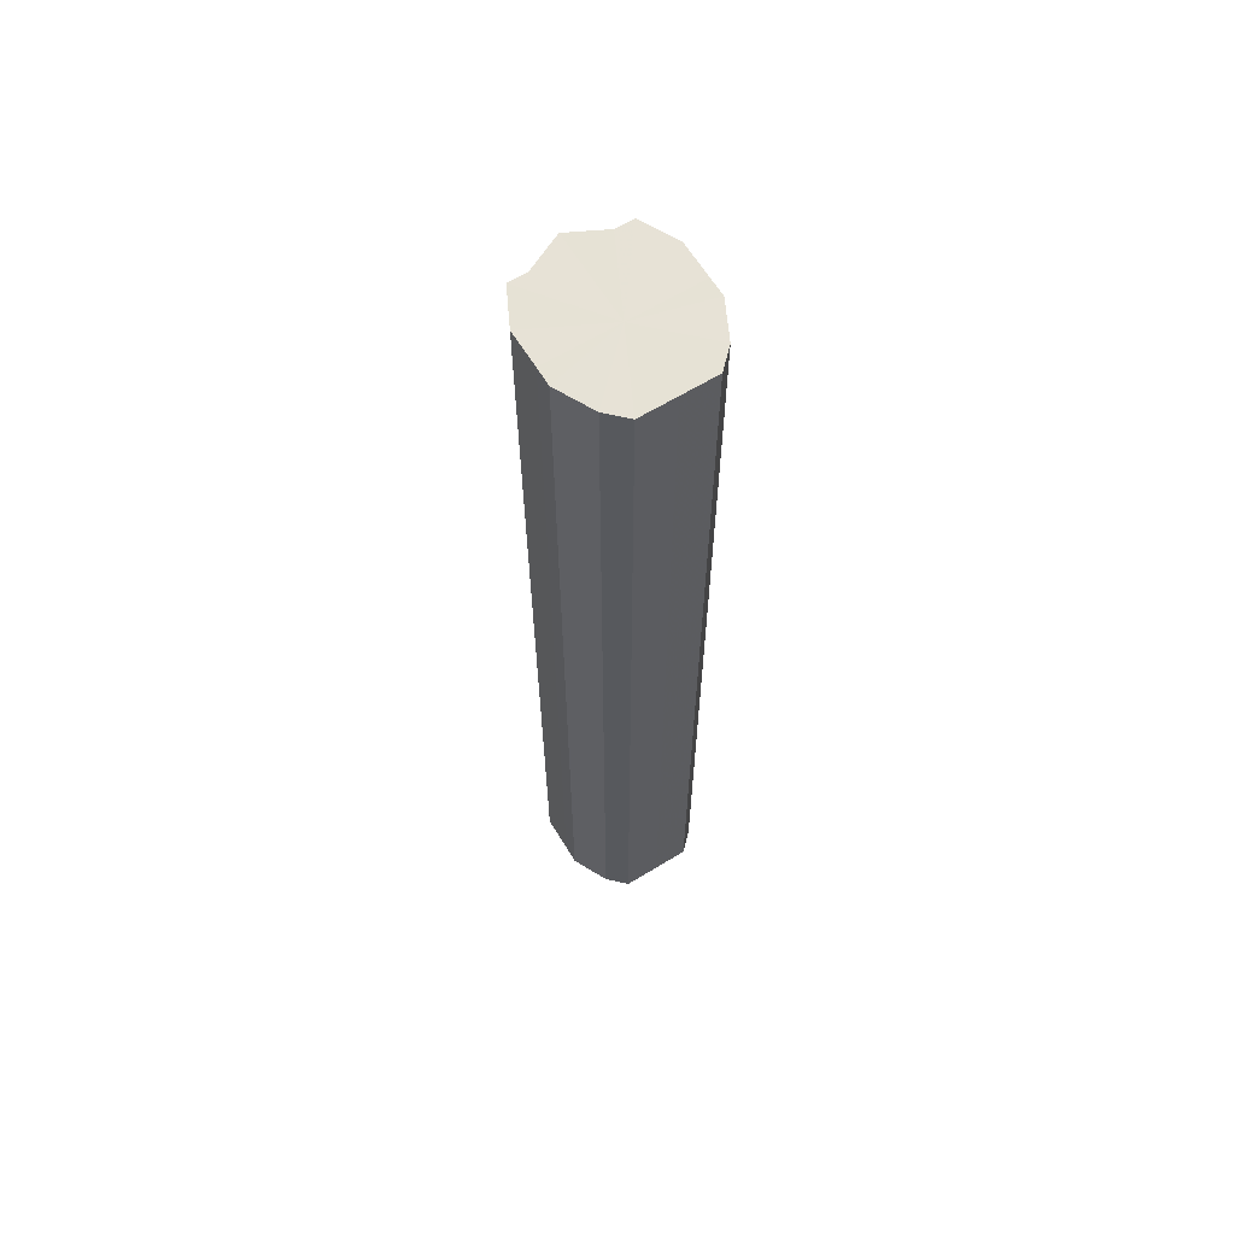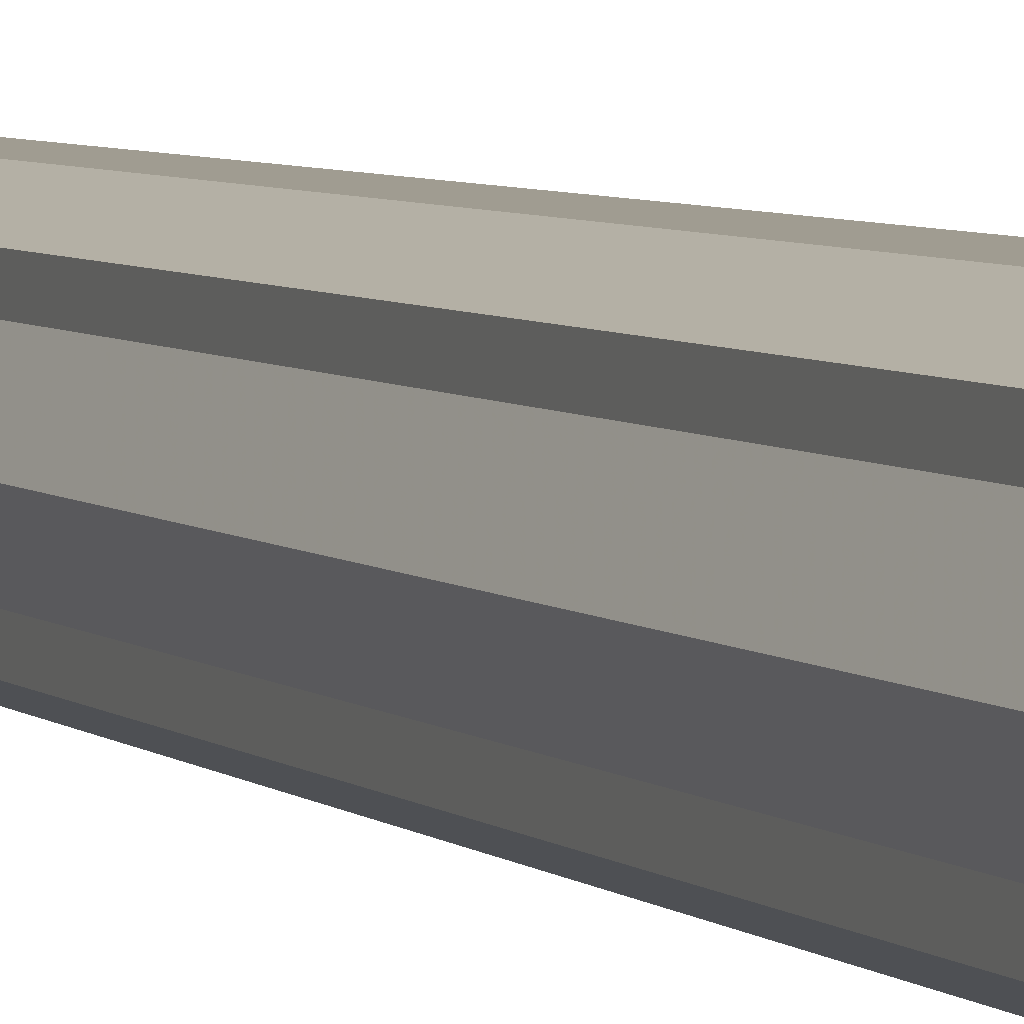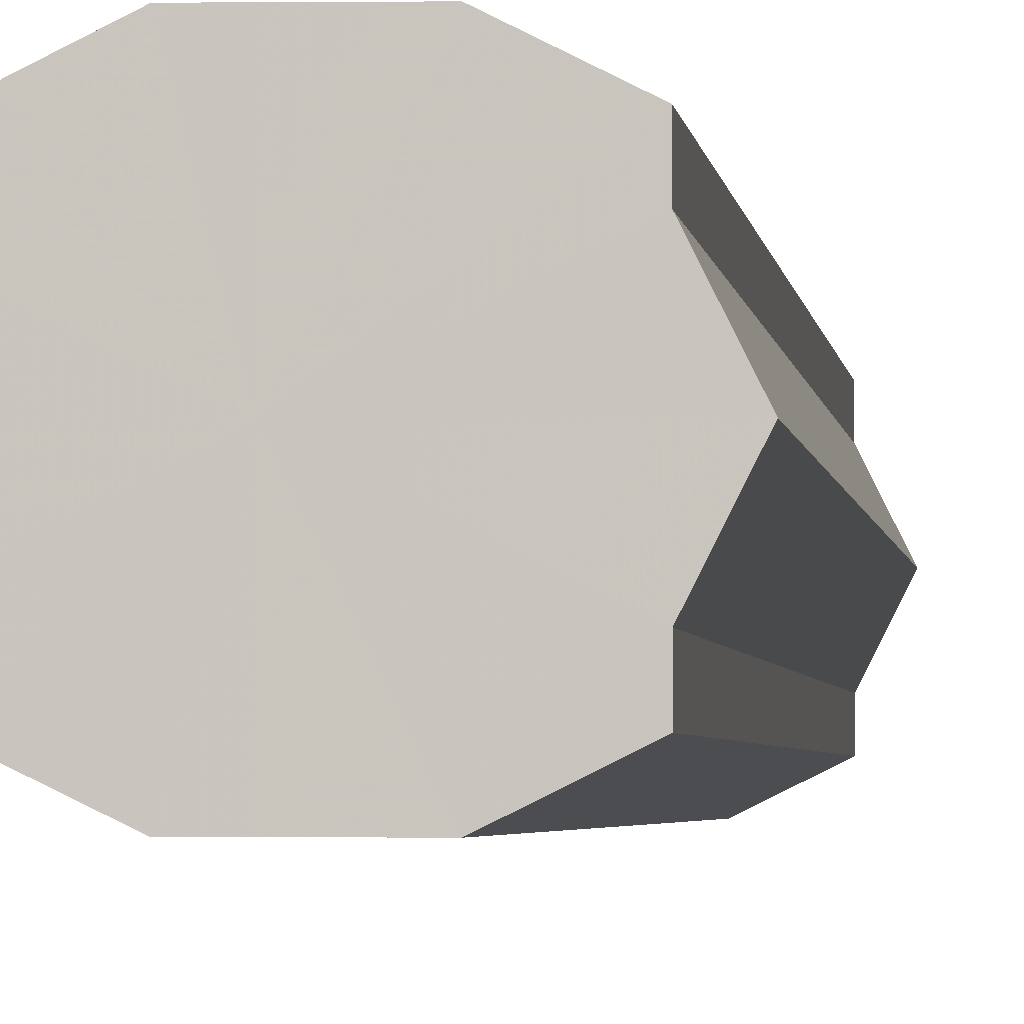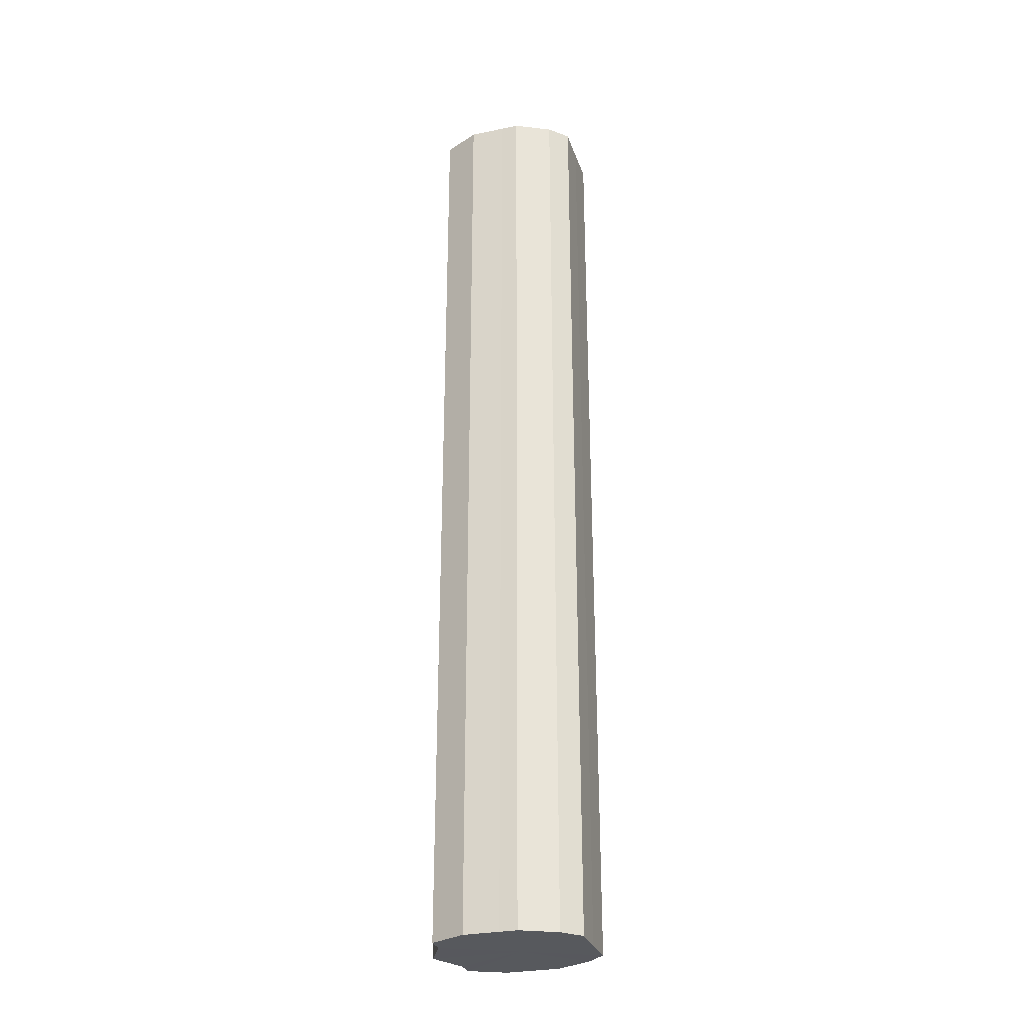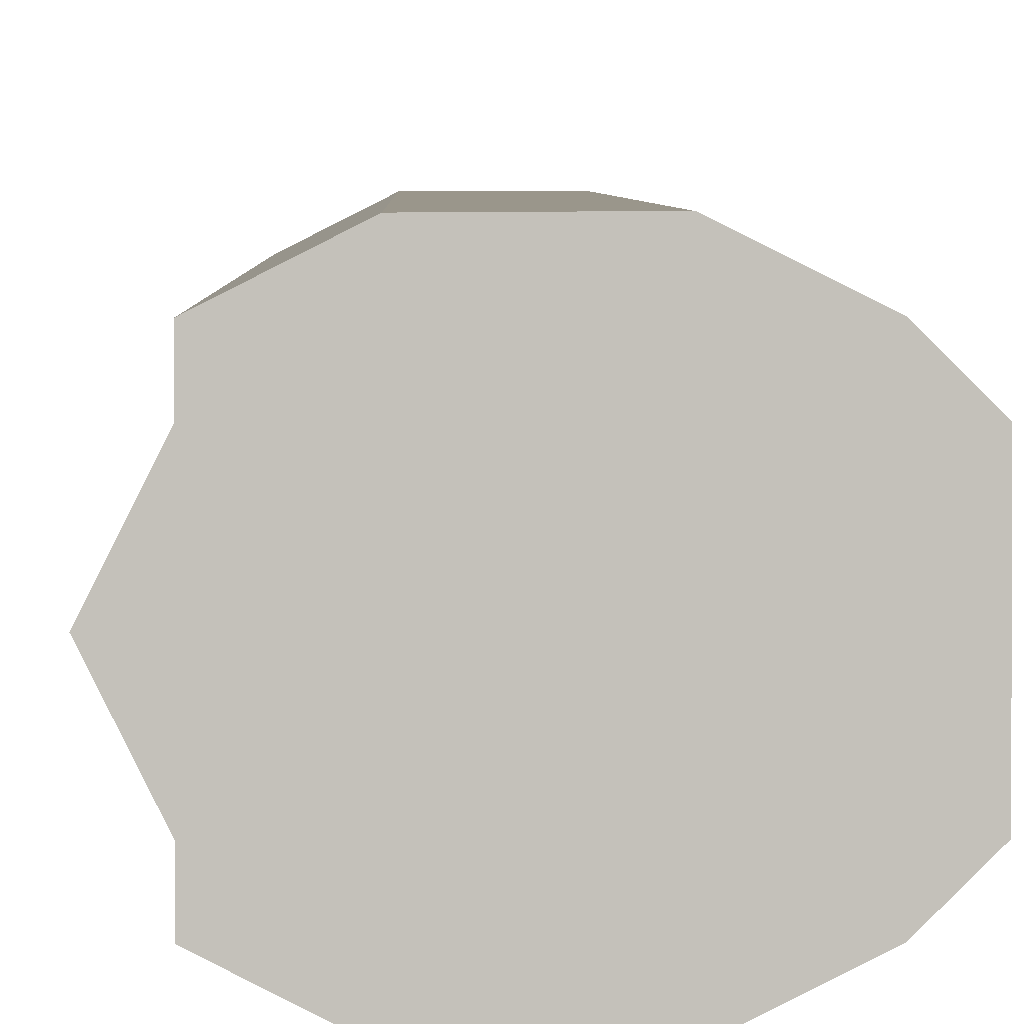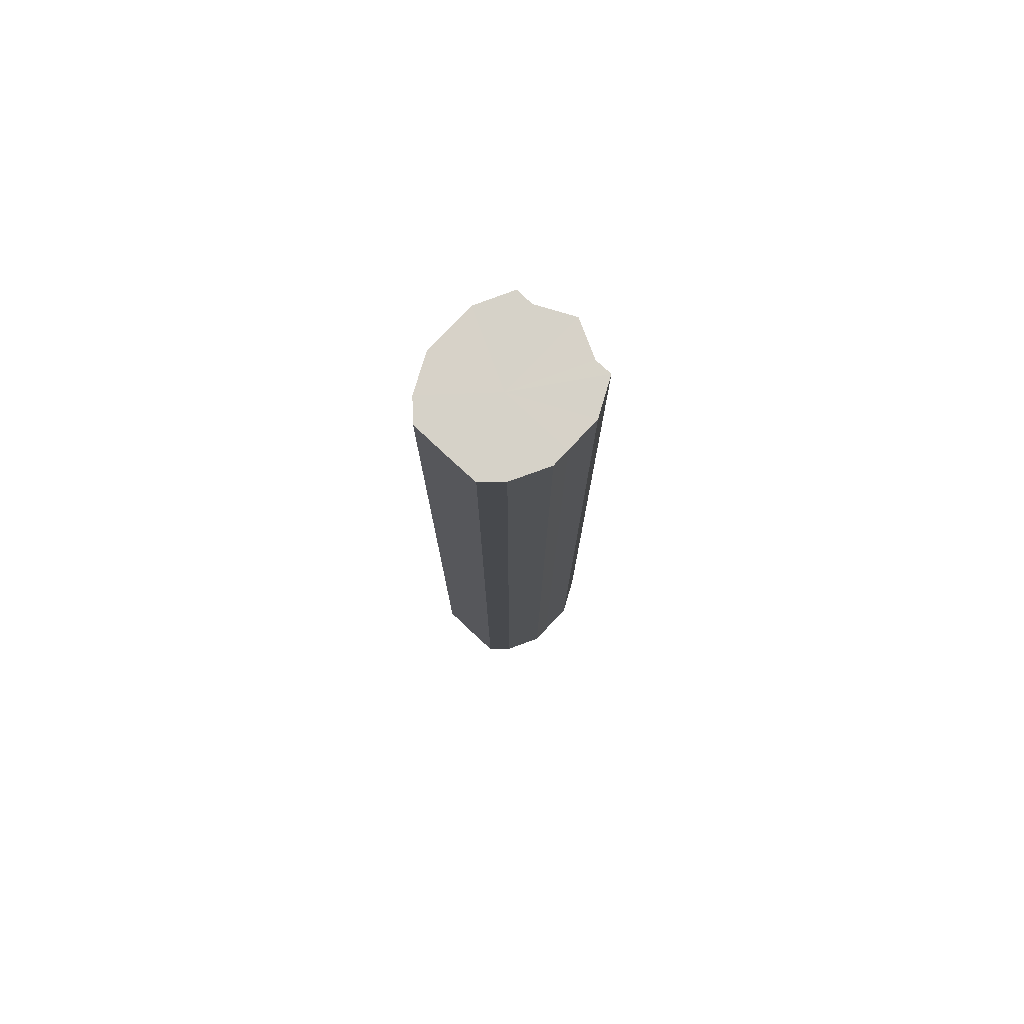
<metadata>
{"format":"obj","ext":"obj","renderer":"f3d","projection":"perspective","resolution":1024,"background":"white","views":[{"elev":63.8,"azim":-121.6,"up":"+Z"},{"elev":4.4,"azim":158.7,"up":"+Y"},{"elev":-1.9,"azim":4.2,"up":"+Y"},{"elev":-29.1,"azim":-163.1,"up":"+Z"},{"elev":2.4,"azim":179.4,"up":"+Y"},{"elev":77.5,"azim":-46.8,"up":"+Z"}]}
</metadata>
<code>
o 12035
v 2210 1886 17.32
v 2210 1886 17.32
v 2210 1886 17.86
v 2210 1886 17.32
v 2210 1886 17.86
v 2210 1886 17.32
v 2210 1886 17.86
v 2210 1886 17.32
v 2210 1886 17.86
v 2210 1886 17.32
v 2210 1886 17.86
v 2210 1886 17.32
v 2210 1886 17.86
v 2210 1886 17.32
v 2210 1886 17.86
v 2210 1886 17.32
v 2210 1886 17.86
v 2210 1886 17.32
v 2210 1886 17.86
v 2210 1886 17.32
v 2210 1886 17.86
v 2210 1886 17.32
v 2210 1886 17.86
v 2210 1886 17.32
v 2210 1886 17.86
v 2210 1886 17.32
v 2210 1886 17.86
v 2210 1886 17.32
v 2210 1886 17.86
v 2210 1886 17.32
v 2210 1886 17.86
v 2210 1886 17.86
v 2210 1886 17.86
v 2210 1886 17.32
v 2210 1886 17.86
v 2210 1886 17.32
v 2210 1886 17.86
v 2210 1886 17.86
v 2210 1886 17.32
v 2210 1886 17.86
v 2210 1886 17.32
v 2210 1886 17.32
v 2210 1886 17.86
v 2210 1886 17.86
v 2210 1886 17.32
v 2210 1886 17.86
v 2210 1886 17.32
v 2210 1886 17.32
v 2210 1886 17.86
v 2210 1886 17.86
v 2210 1886 17.32
v 2210 1886 17.86
v 2210 1886 17.32
v 2210 1886 17.32
v 2210 1886 17.86
v 2210 1886 17.86
v 2210 1886 17.32
v 2210 1886 17.86
v 2210 1886 17.32
v 2210 1886 17.32
v 2210 1886 17.86
v 2210 1886 17.86
v 2210 1886 17.32
v 2210 1886 17.32
v 2210 1886 17.32
v 2210 1886 17.32
v 2210 1886 17.32
v 2210 1886 17.32
v 2210 1886 17.32
v 2210 1886 17.32
v 2210 1886 17.32
v 2210 1886 17.32
v 2210 1886 17.32
v 2210 1886 17.32
v 2210 1886 17.32
v 2210 1886 17.32
v 2210 1886 17.32
v 2210 1886 17.32
v 2210 1886 17.32
v 2210 1886 17.32
v 2210 1886 17.32
v 2210 1886 17.86
v 2210 1886 17.86
v 2210 1886 17.86
v 2210 1886 17.86
v 2210 1886 17.86
v 2210 1886 17.86
v 2210 1886 17.86
v 2210 1886 17.86
v 2210 1886 17.86
v 2210 1886 17.86
v 2210 1886 17.86
v 2210 1886 17.86
v 2210 1886 17.86
v 2210 1886 17.86
v 2210 1886 17.86
v 2210 1886 17.86
v 2210 1886 17.86
f 1 2 3
f 2 4 5
f 6 1 7
f 4 8 9
f 10 6 11
f 8 12 13
f 14 10 15
f 12 16 17
f 18 14 19
f 16 20 21
f 22 18 23
f 20 24 25
f 26 22 27
f 24 28 29
f 30 26 31
f 28 30 32
f 33 34 35
f 35 36 37
f 38 39 33
f 40 41 38
f 37 42 43
f 44 45 40
f 46 47 44
f 43 48 49
f 50 51 46
f 52 53 50
f 49 54 55
f 56 57 52
f 58 59 56
f 55 60 61
f 62 63 58
f 61 64 62
f 65 66 67
f 65 68 66
f 65 67 69
f 65 70 68
f 65 69 71
f 65 72 70
f 65 71 73
f 65 74 72
f 65 73 75
f 65 76 74
f 65 75 77
f 65 78 76
f 65 77 79
f 65 80 78
f 65 79 81
f 65 81 80
f 82 83 84
f 82 85 83
f 82 84 86
f 82 87 85
f 82 86 88
f 82 89 87
f 82 88 90
f 82 91 89
f 82 90 92
f 82 93 91
f 82 92 94
f 82 95 93
f 82 94 96
f 82 97 95
f 82 96 98
f 82 98 97

</code>
